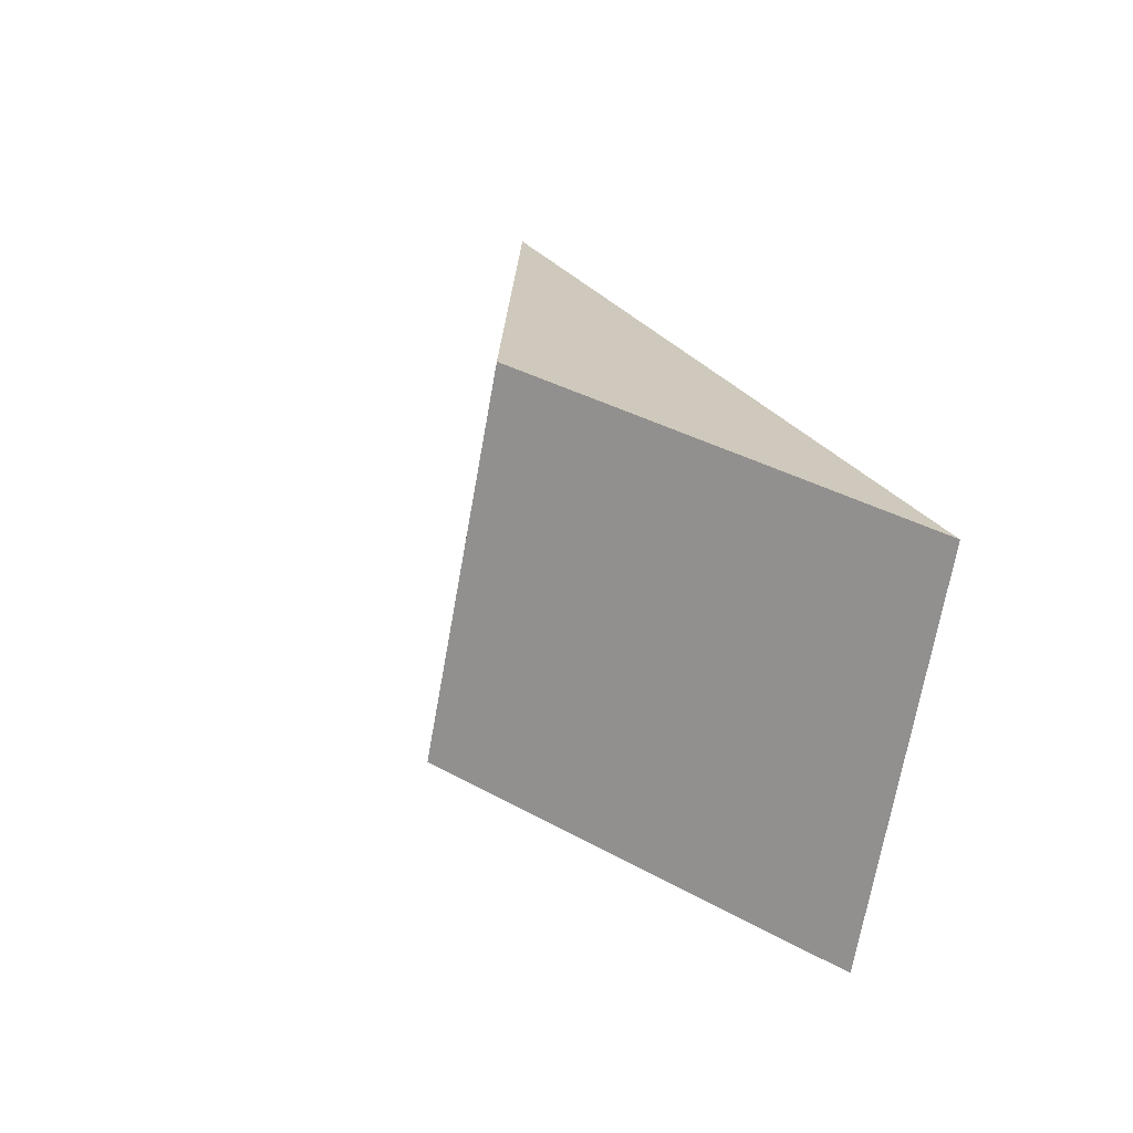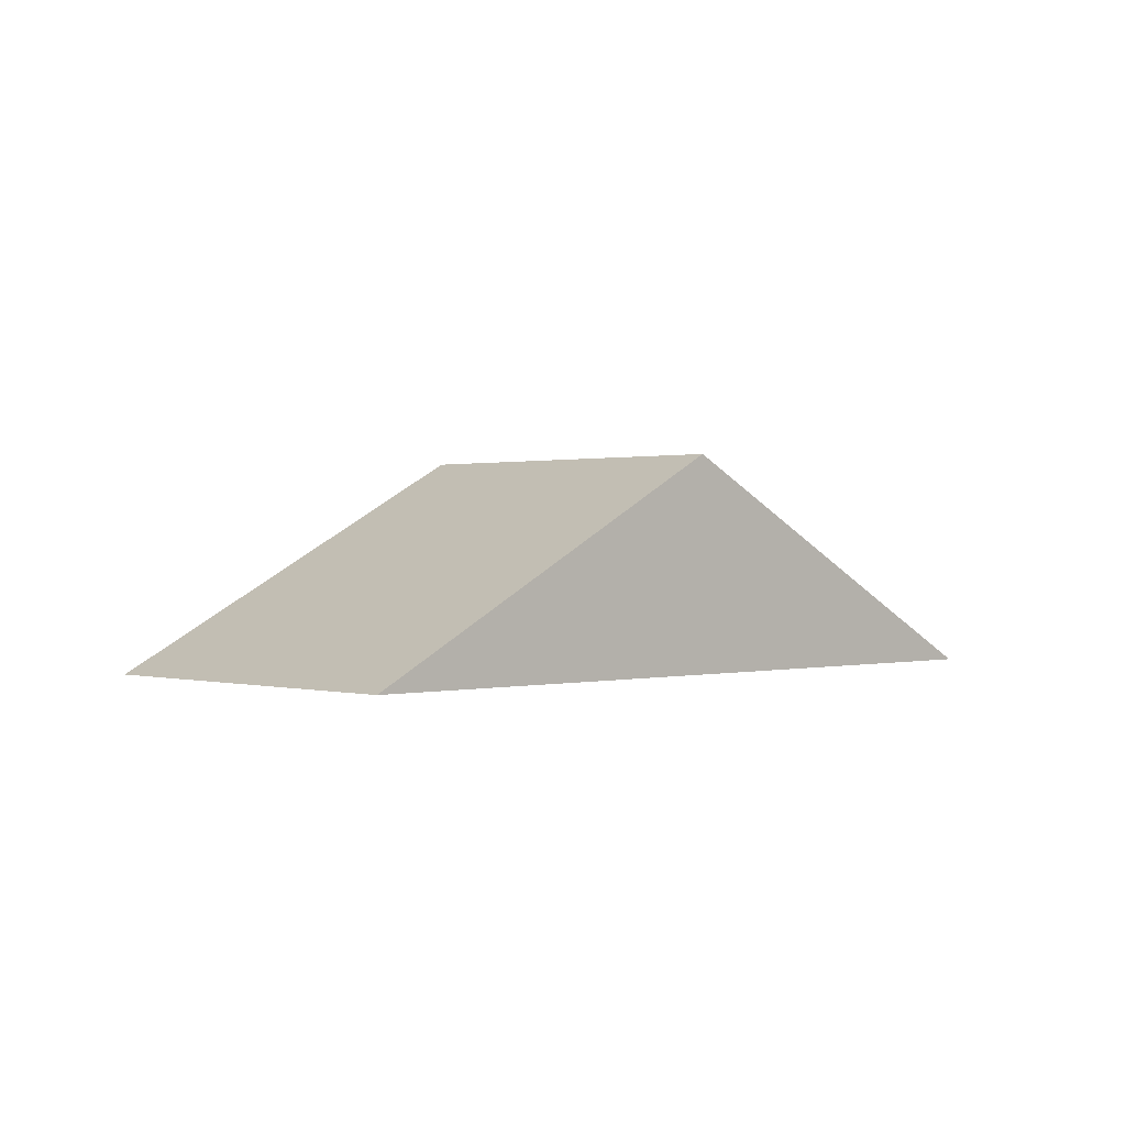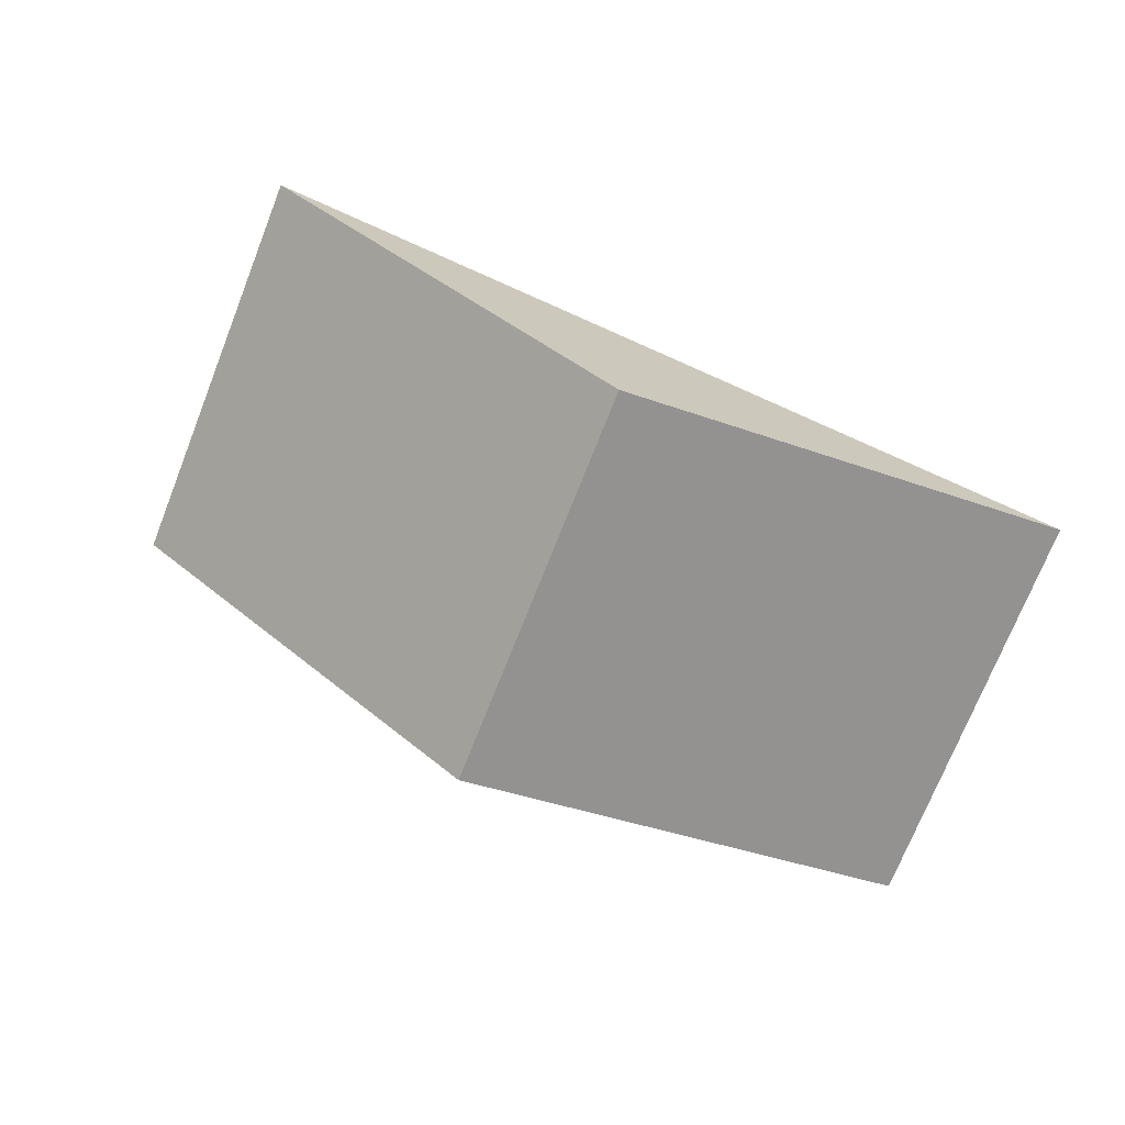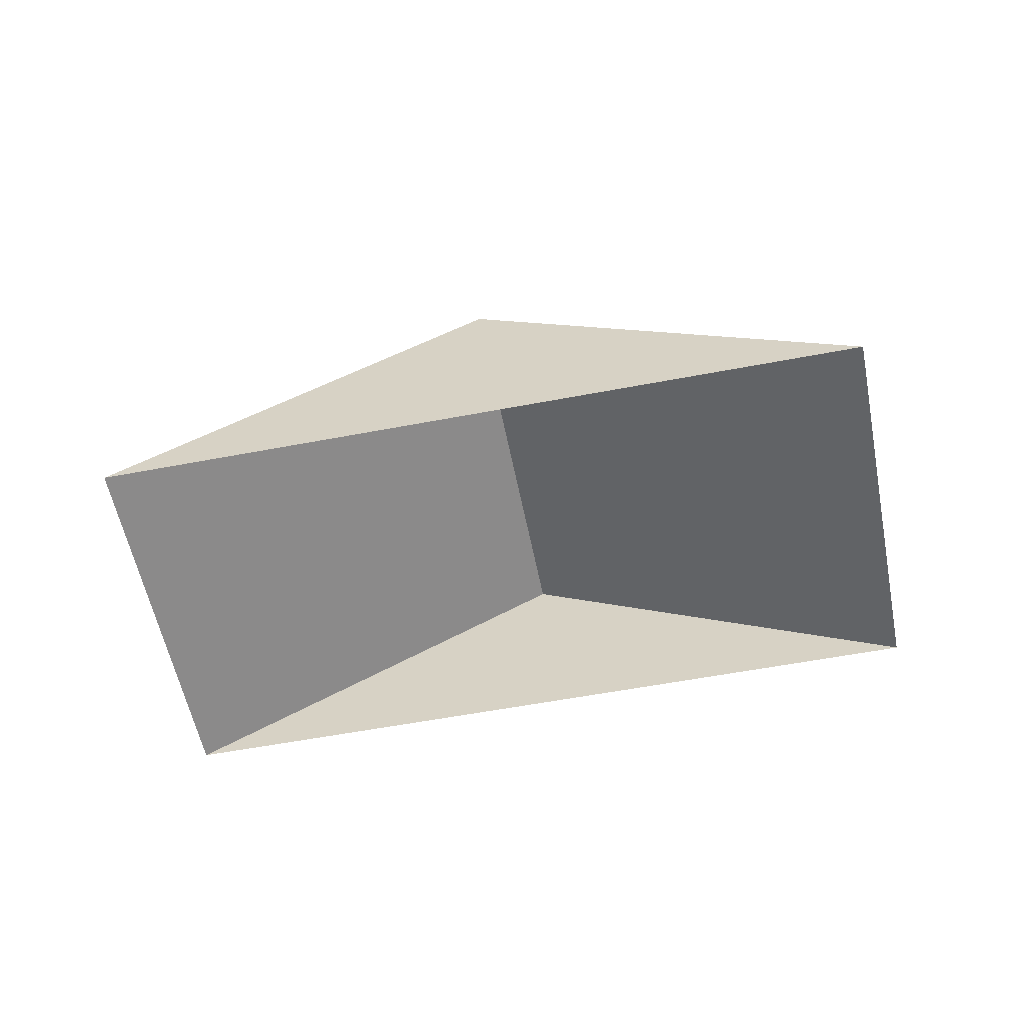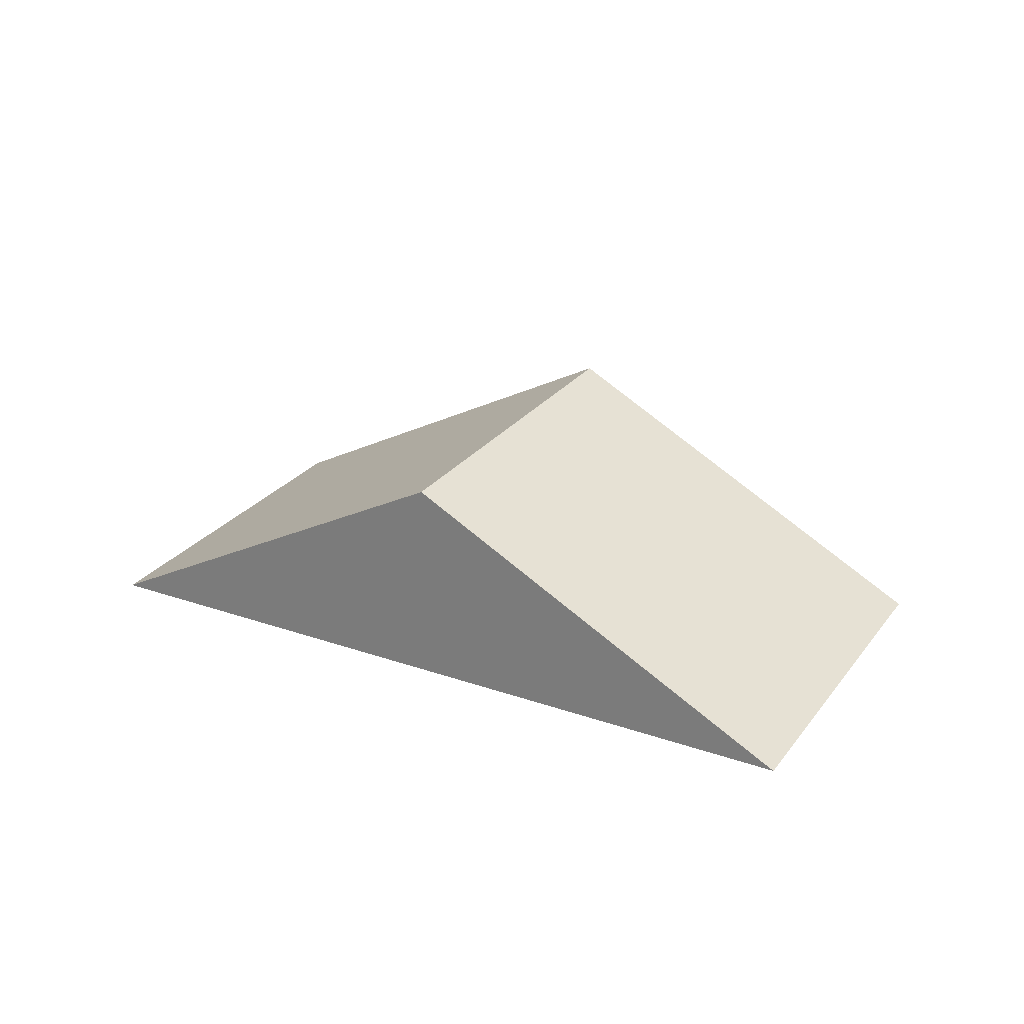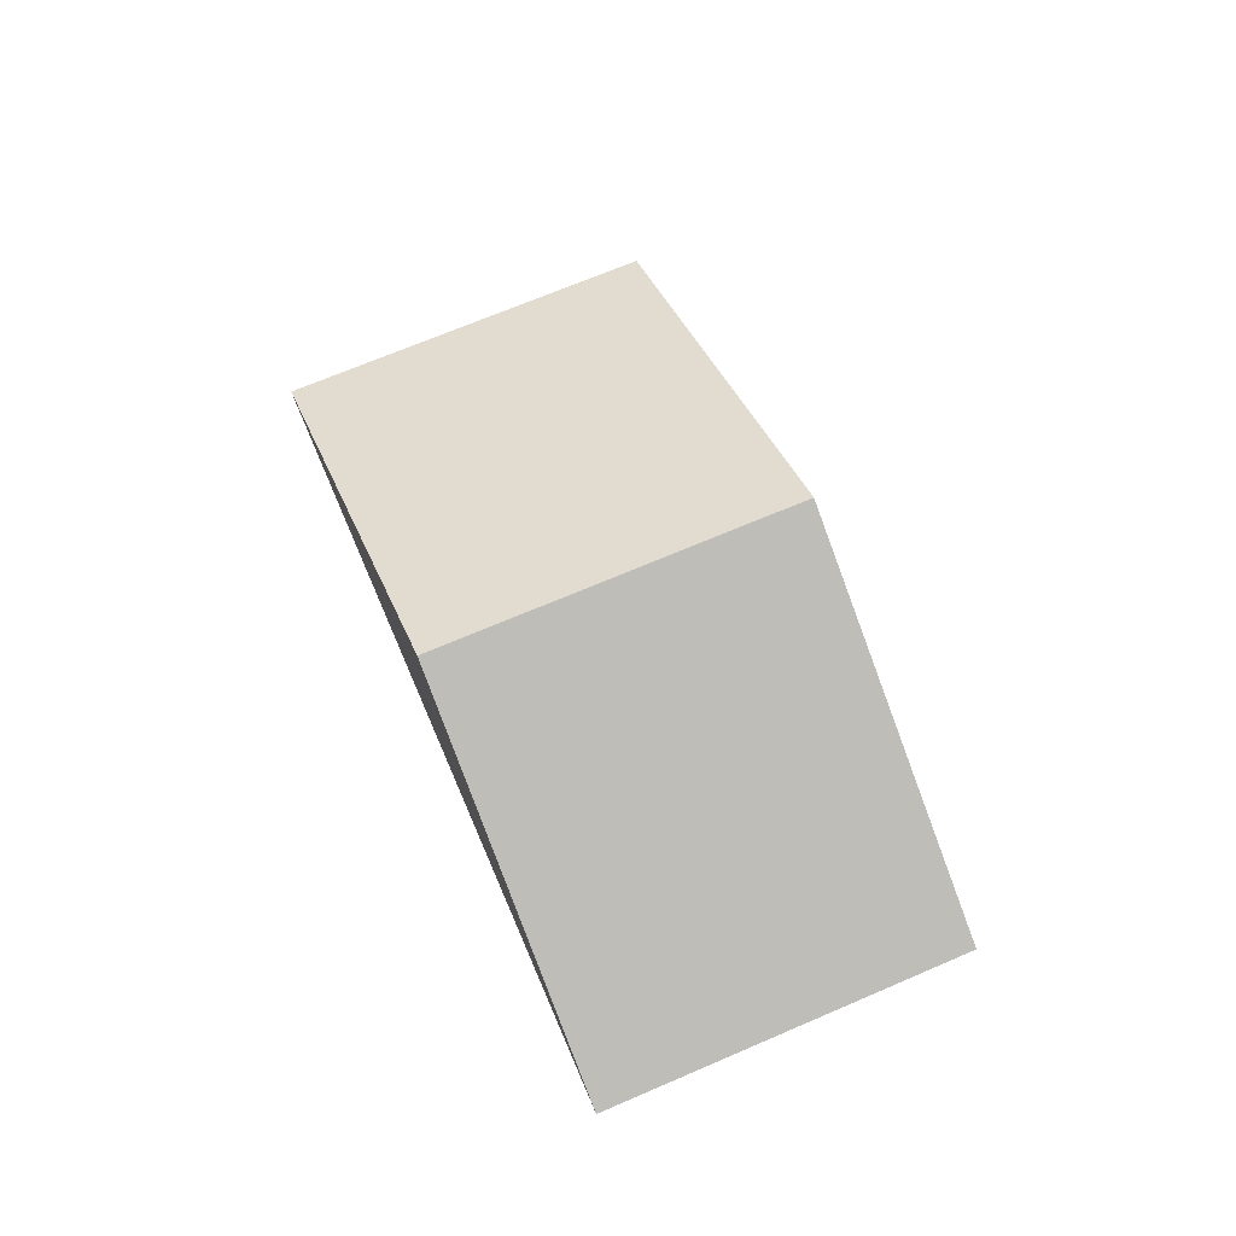
<metadata>
{"format":"obj","ext":"obj","renderer":"f3d","projection":"perspective","resolution":1024,"background":"white","views":[{"elev":1.4,"azim":-117.9,"up":"+Z"},{"elev":0.5,"azim":114.2,"up":"+Y"},{"elev":13.3,"azim":-167.4,"up":"+Z"},{"elev":-57.1,"azim":169.2,"up":"+Y"},{"elev":26.3,"azim":6.7,"up":"+Y"},{"elev":68.7,"azim":-135.3,"up":"+Y"}]}
</metadata>
<code>
o CG10_500_043074_0012_roof
v 61.97 75 -227.9
v 14.29 75 -110.1
v 183.6 144.9 -178.7
v 136 145 -60.78
v 305.7 75 -129.2
v 258.2 75 -11.27
v 61.97 0 -227.9
v 14.29 0 -110.1
v 258.2 0 -11.27
v 305.7 0 -129.2
f 2 1 3 4
f 4 6 5 3
f 2 4 6
f 5 3 1

</code>
